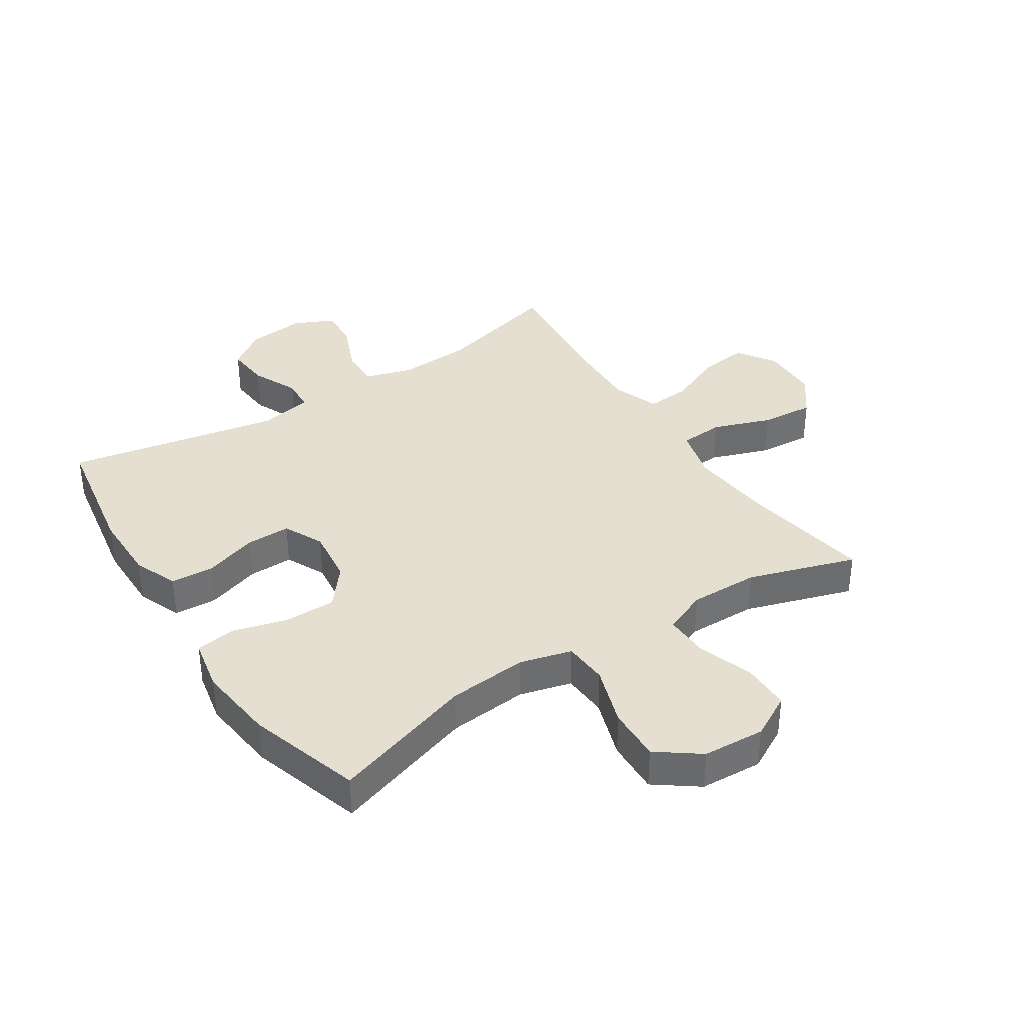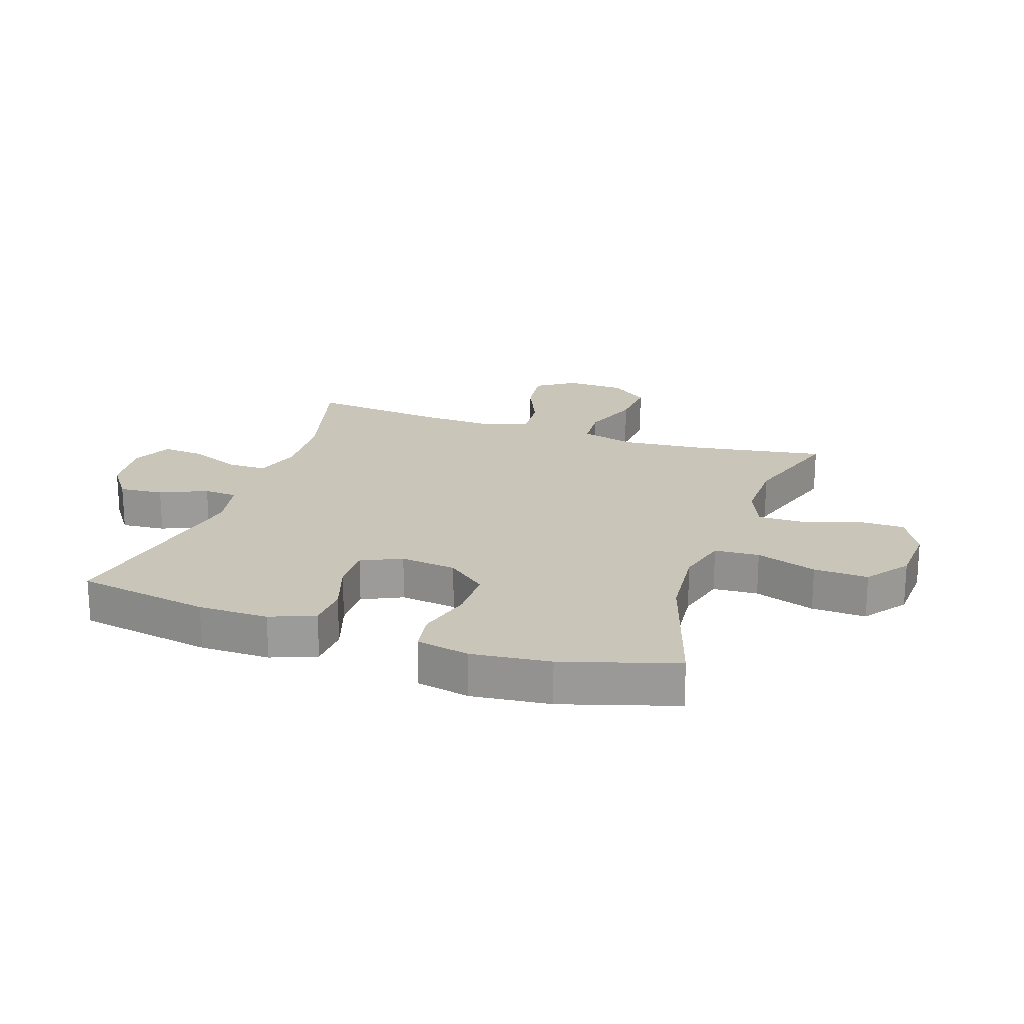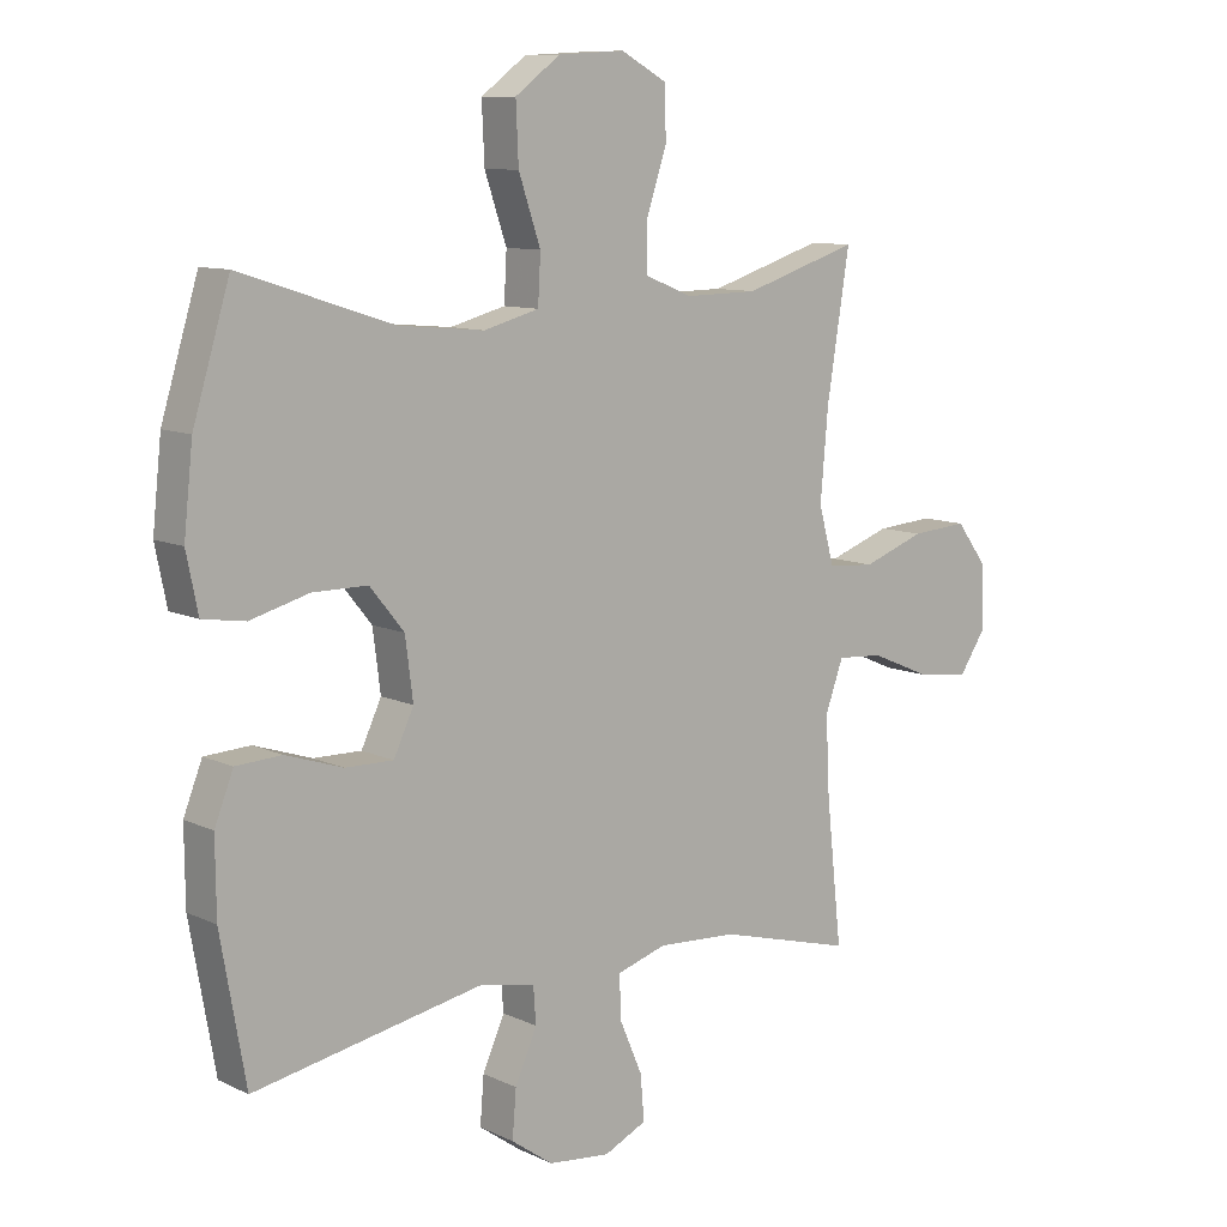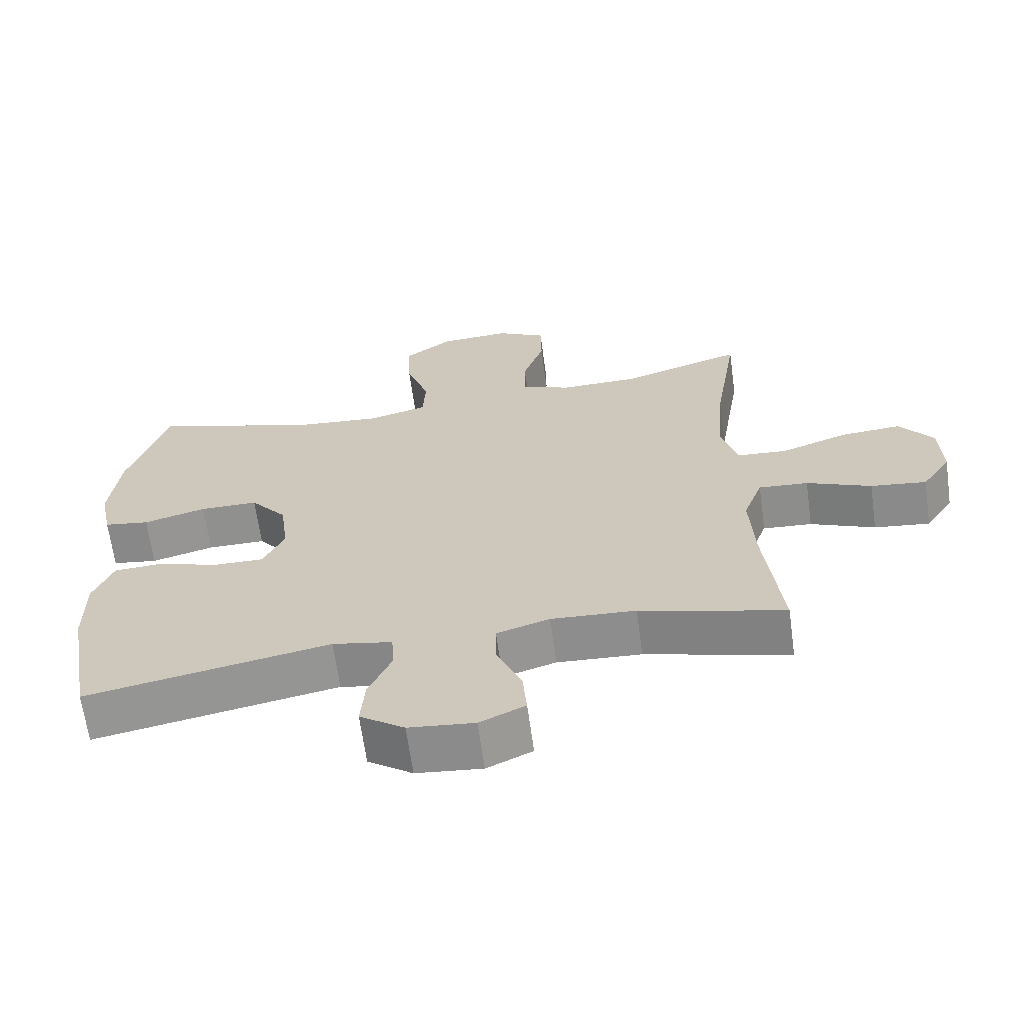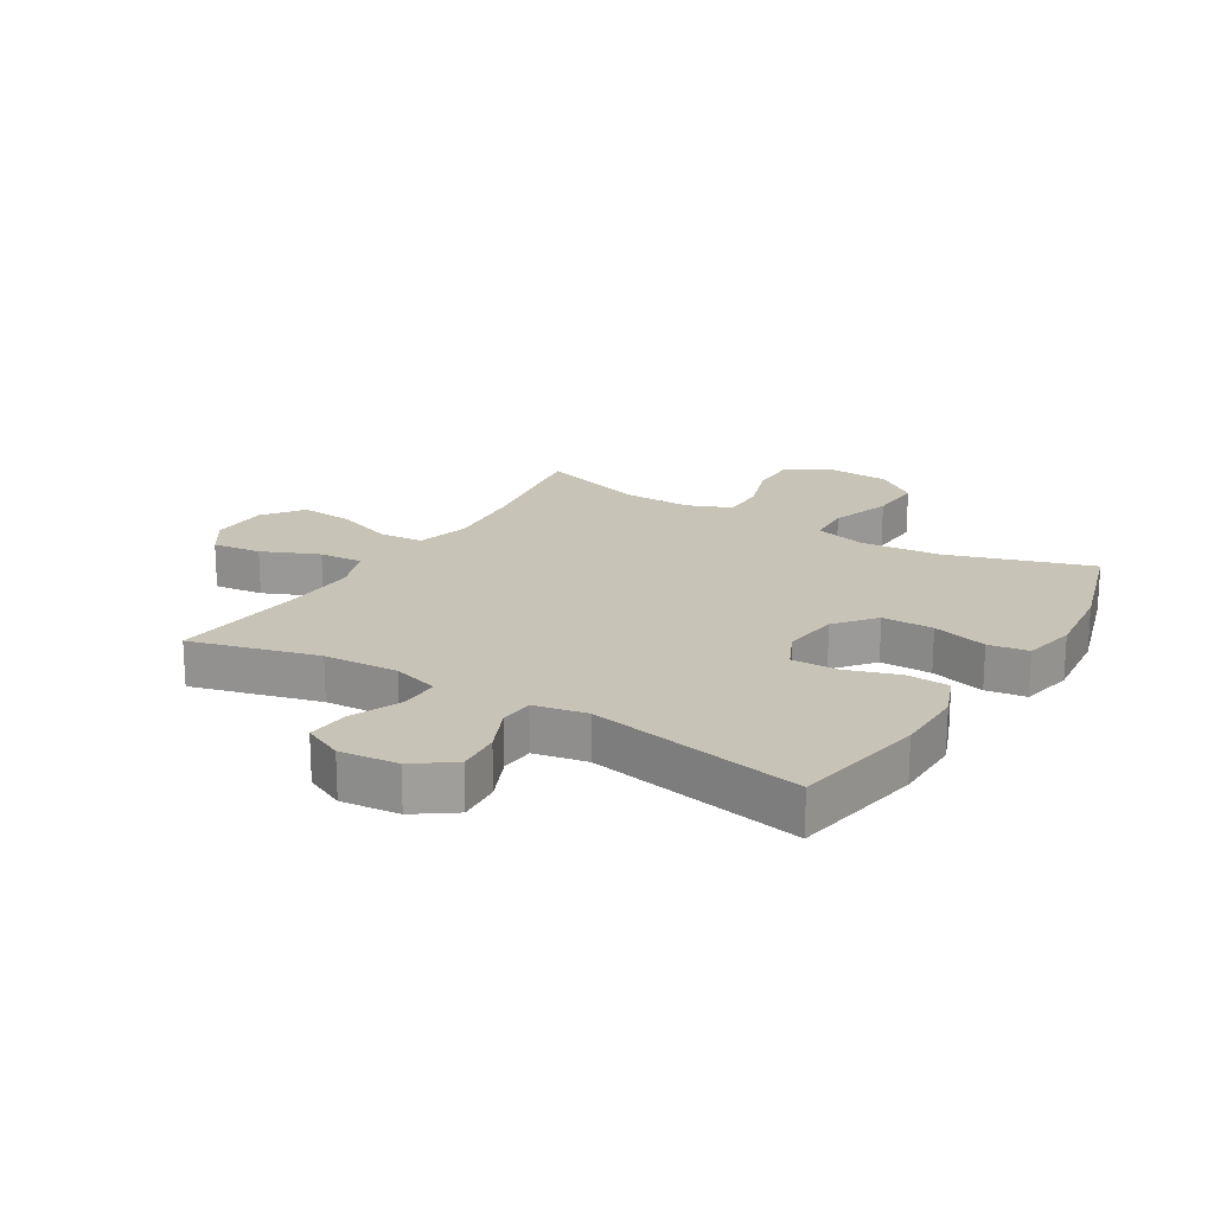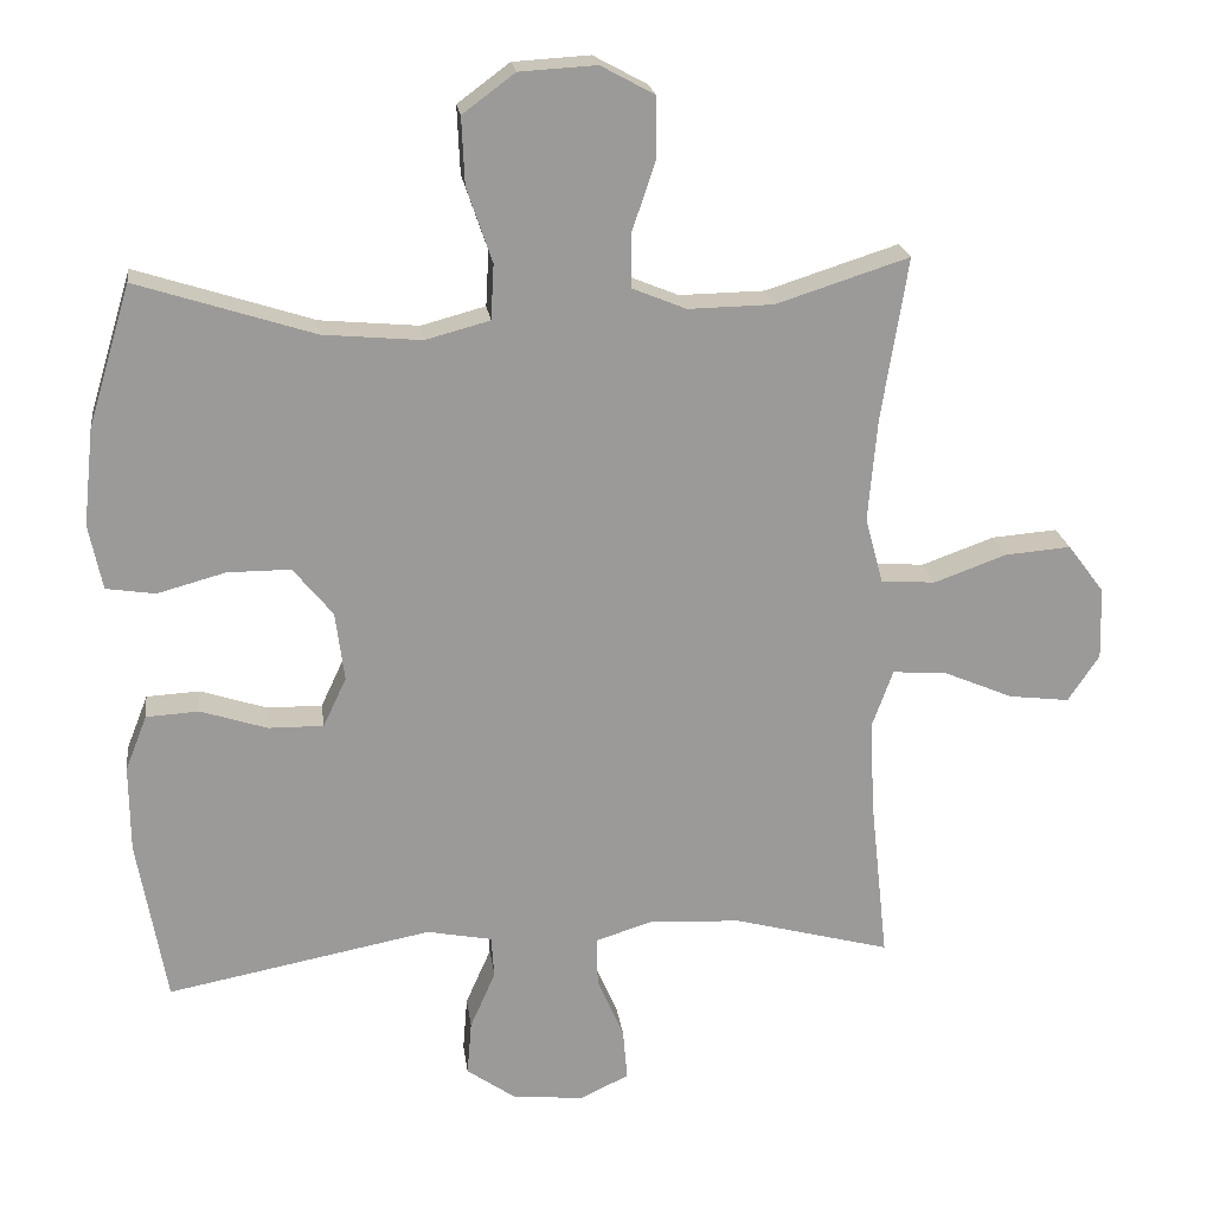
<metadata>
{"format":"obj","ext":"obj","renderer":"f3d","projection":"perspective","resolution":1024,"background":"white","views":[{"elev":36.7,"azim":-33.2,"up":"+Y"},{"elev":20.7,"azim":-71.4,"up":"+Y"},{"elev":9.8,"azim":-39.8,"up":"+Z"},{"elev":-65.6,"azim":7.8,"up":"+Z"},{"elev":19.6,"azim":-148.6,"up":"+Y"},{"elev":21.0,"azim":-7.5,"up":"+Z"}]}
</metadata>
<code>
v 0.5 0.07 -0.5
v 0.29 0.07 -0.444
v 0.167 0.07 -0.437
v 0.09 0.07 -0.461
v 0.091 0.07 -0.526
v 0.127 0.07 -0.61
v 0.133 0.07 -0.68
v 0.067 0.07 -0.711
v -0.029 0.07 -0.701
v -0.094 0.07 -0.655
v -0.088 0.07 -0.582
v -0.054 0.07 -0.505
v -0.058 0.07 -0.449
v -0.145 0.07 -0.432
v -0.5 0.07 -0.5
v -0.539 0.07 -0.279
v -0.54 0.07 -0.163
v -0.511 0.07 -0.089
v -0.44 0.07 -0.085
v -0.351 0.07 -0.114
v -0.277 0.07 -0.115
v -0.246 0.07 -0.049
v -0.258 0.07 0.044
v -0.311 0.07 0.109
v -0.396 0.07 0.109
v -0.487 0.07 0.084
v -0.553 0.07 0.094
v -0.571 0.07 0.182
v -0.557 0.07 0.312
v -0.5 0.07 0.5
v -0.263 0.07 0.424
v -0.131 0.07 0.412
v -0.045 0.07 0.435
v -0.041 0.07 0.509
v -0.075 0.07 0.609
v -0.079 0.07 0.699
v -0.009 0.07 0.751
v 0.094 0.07 0.757
v 0.166 0.07 0.718
v 0.167 0.07 0.638
v 0.136 0.07 0.545
v 0.135 0.07 0.471
v 0.208 0.07 0.441
v 0.322 0.07 0.443
v 0.5 0.07 0.5
v 0.465 0.07 0.281
v 0.453 0.07 0.143
v 0.477 0.07 0.054
v 0.55 0.07 0.049
v 0.647 0.07 0.084
v 0.735 0.07 0.091
v 0.784 0.07 0.026
v 0.787 0.07 -0.071
v 0.745 0.07 -0.134
v 0.664 0.07 -0.124
v 0.57 0.07 -0.084
v 0.498 0.07 -0.079
v 0.47 0.07 -0.156
v 0.476 0.07 -0.279
v 0.5 0 -0.5
v 0.29 0 -0.444
v 0.167 0 -0.437
v 0.09 0 -0.461
v 0.091 0 -0.526
v 0.127 0 -0.61
v 0.133 0 -0.68
v 0.067 0 -0.711
v -0.029 0 -0.701
v -0.094 0 -0.655
v -0.088 0 -0.582
v -0.054 0 -0.505
v -0.058 0 -0.449
v -0.145 0 -0.432
v -0.5 0 -0.5
v -0.539 0 -0.279
v -0.54 0 -0.163
v -0.511 0 -0.089
v -0.44 0 -0.085
v -0.351 0 -0.114
v -0.277 0 -0.115
v -0.246 0 -0.049
v -0.258 0 0.044
v -0.311 0 0.109
v -0.396 0 0.109
v -0.487 0 0.084
v -0.553 0 0.094
v -0.571 0 0.182
v -0.557 0 0.312
v -0.5 0 0.5
v -0.263 0 0.424
v -0.131 0 0.412
v -0.045 0 0.435
v -0.041 0 0.509
v -0.075 0 0.609
v -0.079 0 0.699
v -0.009 0 0.751
v 0.094 0 0.757
v 0.166 0 0.718
v 0.167 0 0.638
v 0.136 0 0.545
v 0.135 0 0.471
v 0.208 0 0.441
v 0.322 0 0.443
v 0.5 0 0.5
v 0.465 0 0.281
v 0.453 0 0.143
v 0.477 0 0.054
v 0.55 0 0.049
v 0.647 0 0.084
v 0.735 0 0.091
v 0.784 0 0.026
v 0.787 0 -0.071
v 0.745 0 -0.134
v 0.664 0 -0.124
v 0.57 0 -0.084
v 0.498 0 -0.079
v 0.47 0 -0.156
v 0.476 0 -0.279
f 54 55 56
f 53 54 56
f 52 53 56
f 51 52 56
f 50 51 56
f 49 50 56
f 48 49 56 57
f 47 48 57 58
f 44 45 46
f 43 44 46 47
f 47 58 59
f 43 47 59
f 42 43 59
f 39 40 41
f 38 39 41
f 37 38 41
f 36 37 41
f 35 36 41
f 34 35 41
f 33 34 41 42
f 29 30 31
f 28 29 31
f 27 28 31
f 26 27 31
f 25 26 31
f 24 25 31 32
f 59 1 2
f 42 59 2
f 33 42 2
f 32 33 2
f 24 32 2
f 23 24 2
f 18 19 20
f 17 18 20
f 16 17 20
f 15 16 20
f 14 15 20
f 13 14 20 21
f 10 11 12
f 9 10 12
f 8 9 12
f 7 8 12
f 6 7 12
f 5 6 12
f 4 5 12 13
f 13 21 22
f 4 13 22
f 3 4 22
f 2 3 22 23
f 115 114 113
f 115 113 112
f 115 112 111
f 115 111 110
f 115 110 109
f 115 109 108
f 116 115 108 107
f 117 116 107 106
f 105 104 103
f 106 105 103 102
f 118 117 106
f 118 106 102
f 118 102 101
f 100 99 98
f 100 98 97
f 100 97 96
f 100 96 95
f 100 95 94
f 100 94 93
f 101 100 93 92
f 90 89 88
f 90 88 87
f 90 87 86
f 90 86 85
f 90 85 84
f 91 90 84 83
f 61 60 118
f 61 118 101
f 61 101 92
f 61 92 91
f 61 91 83
f 61 83 82
f 79 78 77
f 79 77 76
f 79 76 75
f 79 75 74
f 79 74 73
f 80 79 73 72
f 71 70 69
f 71 69 68
f 71 68 67
f 71 67 66
f 71 66 65
f 71 65 64
f 72 71 64 63
f 81 80 72
f 81 72 63
f 81 63 62
f 82 81 62 61
f 1 60 61 2
f 2 61 62 3
f 3 62 63 4
f 4 63 64 5
f 5 64 65 6
f 6 65 66 7
f 7 66 67 8
f 8 67 68 9
f 9 68 69 10
f 10 69 70 11
f 11 70 71 12
f 12 71 72 13
f 13 72 73 14
f 14 73 74 15
f 15 74 75 16
f 16 75 76 17
f 17 76 77 18
f 18 77 78 19
f 19 78 79 20
f 20 79 80 21
f 21 80 81 22
f 22 81 82 23
f 23 82 83 24
f 24 83 84 25
f 25 84 85 26
f 26 85 86 27
f 27 86 87 28
f 28 87 88 29
f 29 88 89 30
f 30 89 90 31
f 31 90 91 32
f 32 91 92 33
f 33 92 93 34
f 34 93 94 35
f 35 94 95 36
f 36 95 96 37
f 37 96 97 38
f 38 97 98 39
f 39 98 99 40
f 40 99 100 41
f 41 100 101 42
f 42 101 102 43
f 43 102 103 44
f 44 103 104 45
f 45 104 105 46
f 46 105 106 47
f 47 106 107 48
f 48 107 108 49
f 49 108 109 50
f 50 109 110 51
f 51 110 111 52
f 52 111 112 53
f 53 112 113 54
f 54 113 114 55
f 55 114 115 56
f 56 115 116 57
f 57 116 117 58
f 58 117 118 59
f 59 118 60 1

</code>
